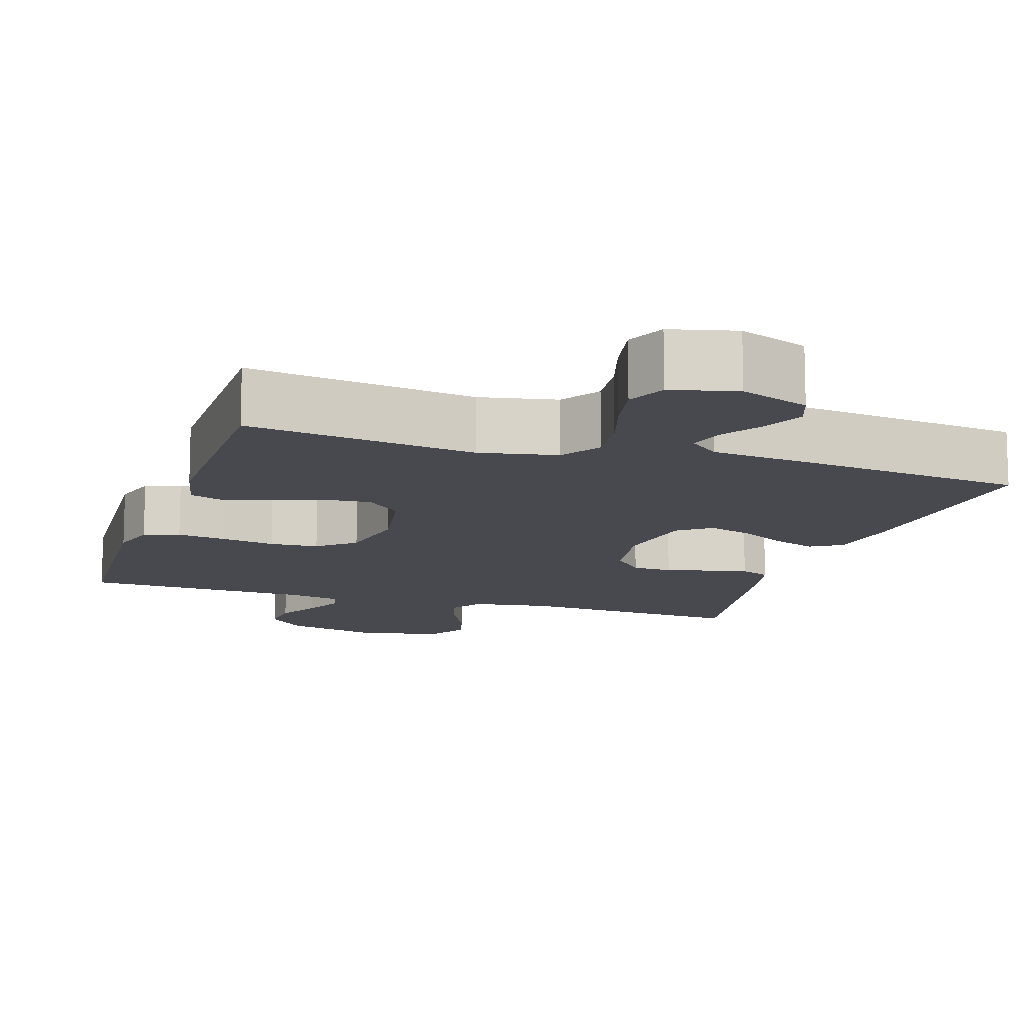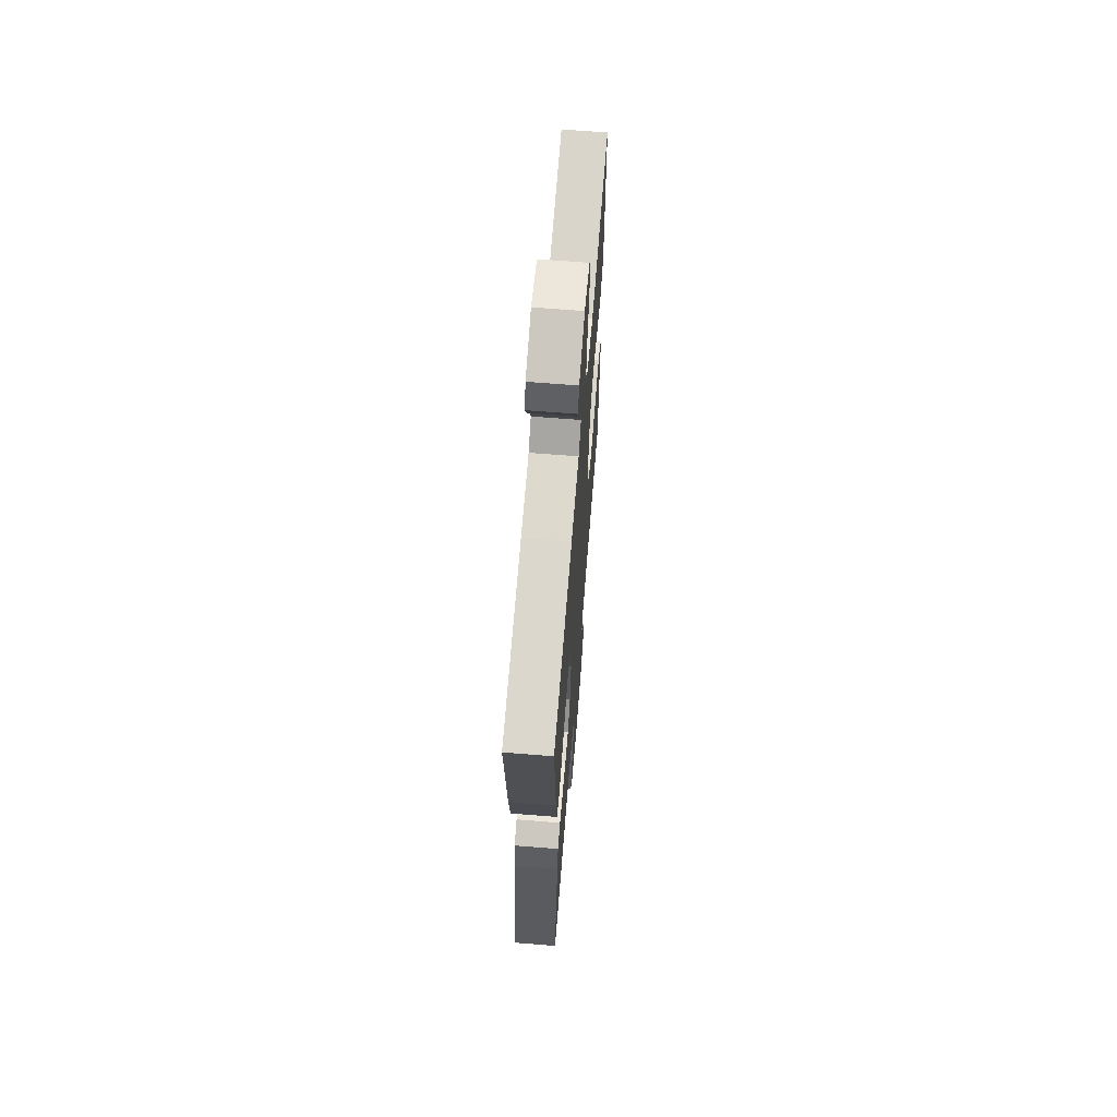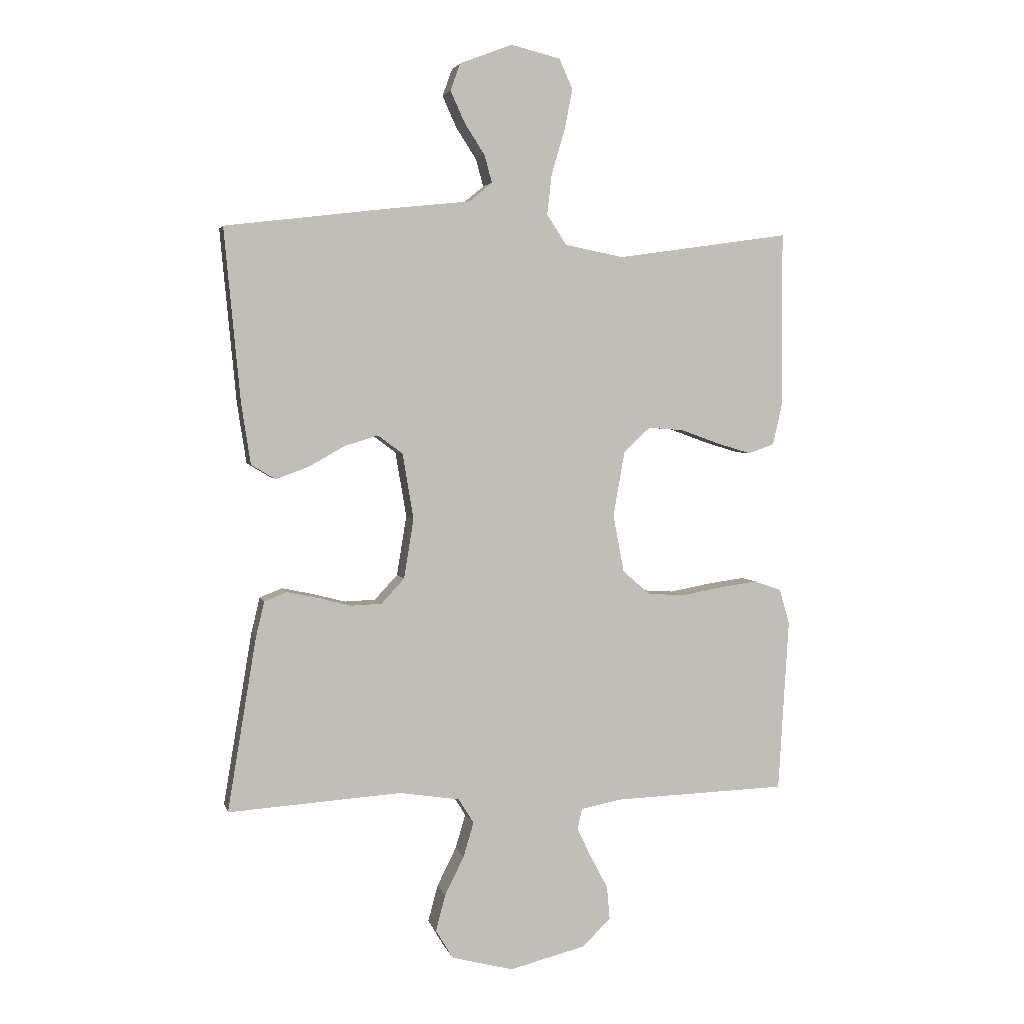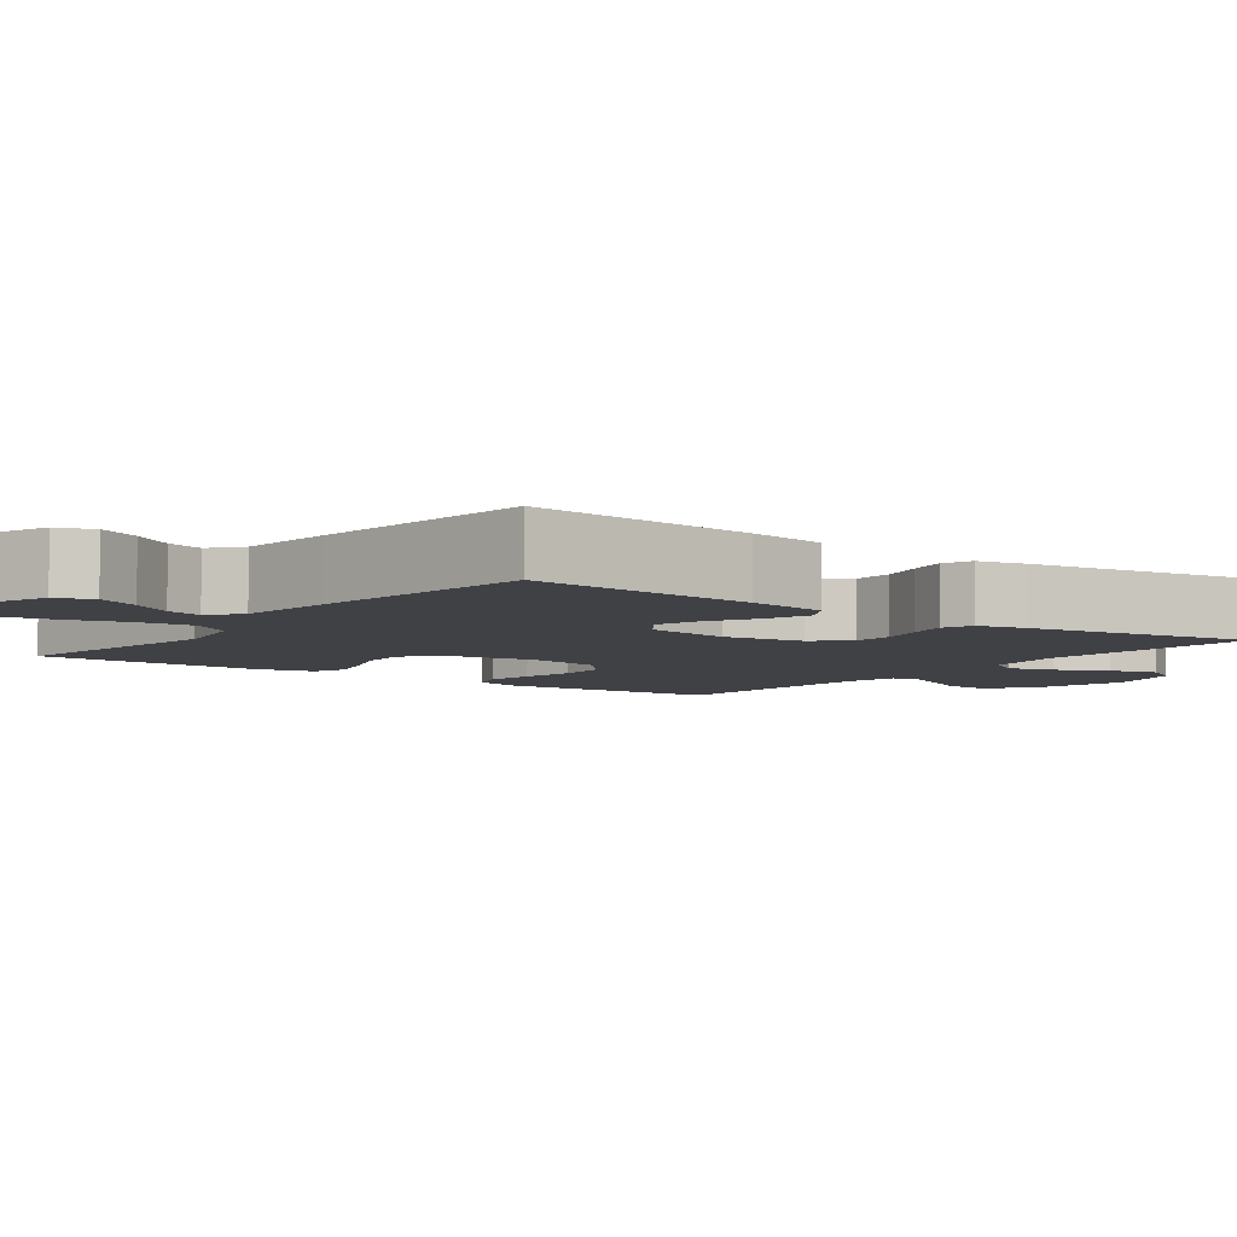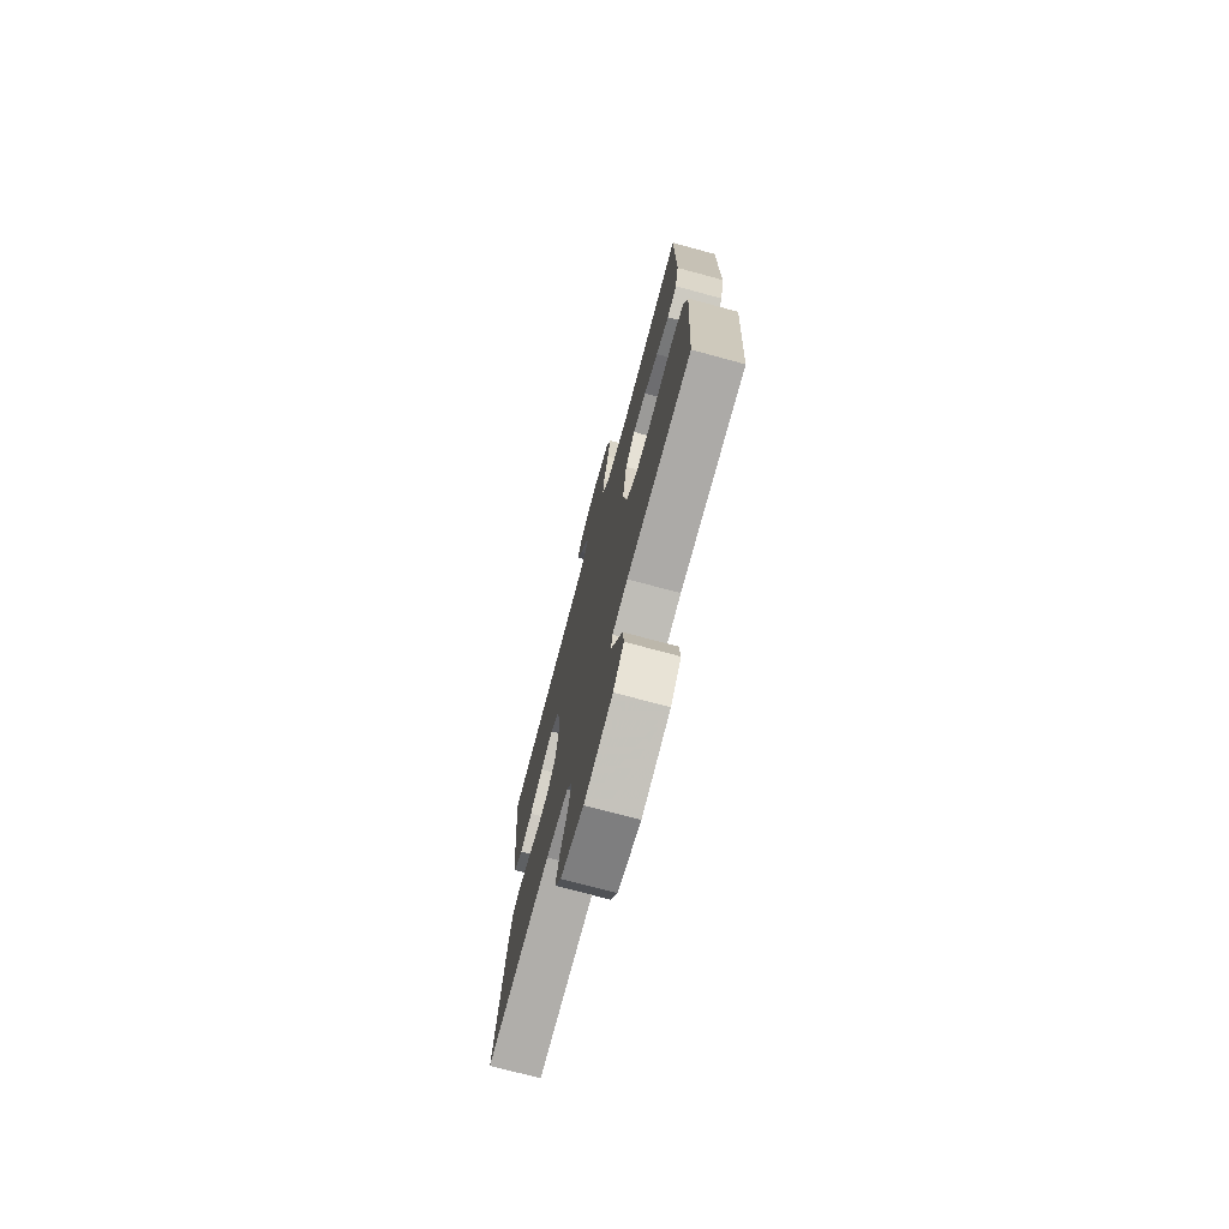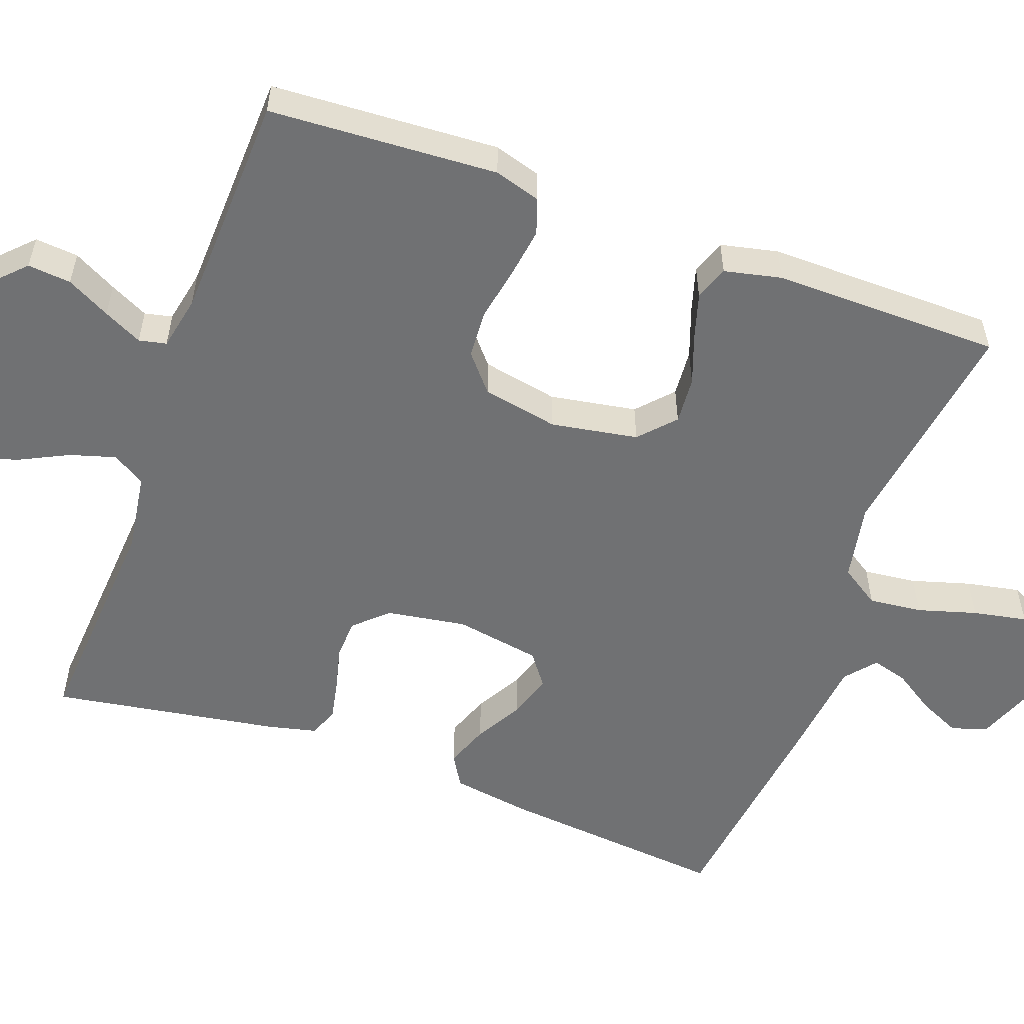
<metadata>
{"format":"obj","ext":"obj","renderer":"f3d","projection":"perspective","resolution":1024,"background":"white","views":[{"elev":-12.6,"azim":-17.8,"up":"+Y"},{"elev":65.9,"azim":94.6,"up":"+Z"},{"elev":3.5,"azim":166.7,"up":"+Z"},{"elev":-5.8,"azim":53.1,"up":"+Y"},{"elev":-74.1,"azim":-105.1,"up":"+Z"},{"elev":-55.1,"azim":-110.2,"up":"+Y"}]}
</metadata>
<code>
v 0.5 0.07 0.5
v 0.472 0.07 0.2
v 0.456 0.07 0.096
v 0.414 0.07 0.071
v 0.357 0.07 0.092
v 0.295 0.07 0.127
v 0.237 0.07 0.145
v 0.194 0.07 0.113
v 0.175 0.07 0
v 0.192 0.07 -0.104
v 0.232 0.07 -0.147
v 0.285 0.07 -0.149
v 0.343 0.07 -0.134
v 0.396 0.07 -0.123
v 0.435 0.07 -0.138
v 0.45 0.07 -0.2
v 0.5 0.07 -0.5
v 0.2 0.07 -0.48
v 0.096 0.07 -0.496
v 0.069 0.07 -0.539
v 0.087 0.07 -0.599
v 0.12 0.07 -0.665
v 0.137 0.07 -0.728
v 0.107 0.07 -0.778
v 0 0.07 -0.806
v -0.132 0.07 -0.773
v -0.181 0.07 -0.725
v -0.176 0.07 -0.668
v -0.146 0.07 -0.611
v -0.121 0.07 -0.56
v -0.129 0.07 -0.524
v -0.2 0.07 -0.51
v -0.5 0.07 -0.5
v -0.518 0.07 -0.2
v -0.5 0.07 -0.139
v -0.453 0.07 -0.123
v -0.388 0.07 -0.132
v -0.317 0.07 -0.145
v -0.253 0.07 -0.141
v -0.205 0.07 -0.1
v -0.186 0.07 0
v -0.206 0.07 0.114
v -0.252 0.07 0.156
v -0.314 0.07 0.151
v -0.38 0.07 0.127
v -0.44 0.07 0.109
v -0.485 0.07 0.125
v -0.502 0.07 0.2
v -0.5 0.07 0.5
v -0.2 0.07 0.457
v -0.098 0.07 0.477
v -0.064 0.07 0.529
v -0.072 0.07 0.599
v -0.095 0.07 0.676
v -0.109 0.07 0.747
v -0.086 0.07 0.799
v 0 0.07 0.82
v 0.091 0.07 0.785
v 0.108 0.07 0.738
v 0.083 0.07 0.683
v 0.048 0.07 0.629
v 0.035 0.07 0.582
v 0.075 0.07 0.549
v 0.2 0.07 0.536
v 0.5 0 0.5
v 0.472 0 0.2
v 0.456 0 0.096
v 0.414 0 0.071
v 0.357 0 0.092
v 0.295 0 0.127
v 0.237 0 0.145
v 0.194 0 0.113
v 0.175 0 0
v 0.192 0 -0.104
v 0.232 0 -0.147
v 0.285 0 -0.149
v 0.343 0 -0.134
v 0.396 0 -0.123
v 0.435 0 -0.138
v 0.45 0 -0.2
v 0.5 0 -0.5
v 0.2 0 -0.48
v 0.096 0 -0.496
v 0.069 0 -0.539
v 0.087 0 -0.599
v 0.12 0 -0.665
v 0.137 0 -0.728
v 0.107 0 -0.778
v 0 0 -0.806
v -0.132 0 -0.773
v -0.181 0 -0.725
v -0.176 0 -0.668
v -0.146 0 -0.611
v -0.121 0 -0.56
v -0.129 0 -0.524
v -0.2 0 -0.51
v -0.5 0 -0.5
v -0.518 0 -0.2
v -0.5 0 -0.139
v -0.453 0 -0.123
v -0.388 0 -0.132
v -0.317 0 -0.145
v -0.253 0 -0.141
v -0.205 0 -0.1
v -0.186 0 0
v -0.206 0 0.114
v -0.252 0 0.156
v -0.314 0 0.151
v -0.38 0 0.127
v -0.44 0 0.109
v -0.485 0 0.125
v -0.502 0 0.2
v -0.5 0 0.5
v -0.2 0 0.457
v -0.098 0 0.477
v -0.064 0 0.529
v -0.072 0 0.599
v -0.095 0 0.676
v -0.109 0 0.747
v -0.086 0 0.799
v 0 0 0.82
v 0.091 0 0.785
v 0.108 0 0.738
v 0.083 0 0.683
v 0.048 0 0.629
v 0.035 0 0.582
v 0.075 0 0.549
v 0.2 0 0.536
f 4 5 6
f 3 4 6
f 2 3 6
f 1 2 6
f 64 1 6
f 63 64 6
f 62 63 6 7
f 59 60 61
f 58 59 61
f 57 58 61
f 56 57 61
f 55 56 61
f 54 55 61
f 53 54 61
f 52 53 61 62
f 62 7 8
f 52 62 8
f 51 52 8
f 48 49 50
f 47 48 50
f 46 47 50
f 45 46 50
f 44 45 50
f 43 44 50 51
f 51 8 9
f 43 51 9
f 42 43 9
f 36 37 38
f 35 36 38
f 34 35 38
f 33 34 38
f 32 33 38
f 31 32 38 39
f 27 28 29
f 26 27 29
f 25 26 29
f 24 25 29
f 23 24 29
f 22 23 29
f 21 22 29
f 20 21 29 30
f 19 20 30 31
f 16 17 18
f 15 16 18
f 14 15 18
f 13 14 18
f 12 13 18
f 19 31 39
f 18 19 39
f 12 18 39
f 11 12 39
f 41 42 9 10
f 10 11 39 40
f 10 40 41
f 70 69 68
f 70 68 67
f 70 67 66
f 70 66 65
f 70 65 128
f 70 128 127
f 71 70 127 126
f 125 124 123
f 125 123 122
f 125 122 121
f 125 121 120
f 125 120 119
f 125 119 118
f 125 118 117
f 126 125 117 116
f 72 71 126
f 72 126 116
f 72 116 115
f 114 113 112
f 114 112 111
f 114 111 110
f 114 110 109
f 114 109 108
f 115 114 108 107
f 73 72 115
f 73 115 107
f 73 107 106
f 102 101 100
f 102 100 99
f 102 99 98
f 102 98 97
f 102 97 96
f 103 102 96 95
f 93 92 91
f 93 91 90
f 93 90 89
f 93 89 88
f 93 88 87
f 93 87 86
f 93 86 85
f 94 93 85 84
f 95 94 84 83
f 82 81 80
f 82 80 79
f 82 79 78
f 82 78 77
f 82 77 76
f 103 95 83
f 103 83 82
f 103 82 76
f 103 76 75
f 74 73 106 105
f 104 103 75 74
f 105 104 74
f 1 65 66 2
f 2 66 67 3
f 3 67 68 4
f 4 68 69 5
f 5 69 70 6
f 6 70 71 7
f 7 71 72 8
f 8 72 73 9
f 9 73 74 10
f 10 74 75 11
f 11 75 76 12
f 12 76 77 13
f 13 77 78 14
f 14 78 79 15
f 15 79 80 16
f 16 80 81 17
f 17 81 82 18
f 18 82 83 19
f 19 83 84 20
f 20 84 85 21
f 21 85 86 22
f 22 86 87 23
f 23 87 88 24
f 24 88 89 25
f 25 89 90 26
f 26 90 91 27
f 27 91 92 28
f 28 92 93 29
f 29 93 94 30
f 30 94 95 31
f 31 95 96 32
f 32 96 97 33
f 33 97 98 34
f 34 98 99 35
f 35 99 100 36
f 36 100 101 37
f 37 101 102 38
f 38 102 103 39
f 39 103 104 40
f 40 104 105 41
f 41 105 106 42
f 42 106 107 43
f 43 107 108 44
f 44 108 109 45
f 45 109 110 46
f 46 110 111 47
f 47 111 112 48
f 48 112 113 49
f 49 113 114 50
f 50 114 115 51
f 51 115 116 52
f 52 116 117 53
f 53 117 118 54
f 54 118 119 55
f 55 119 120 56
f 56 120 121 57
f 57 121 122 58
f 58 122 123 59
f 59 123 124 60
f 60 124 125 61
f 61 125 126 62
f 62 126 127 63
f 63 127 128 64
f 64 128 65 1

</code>
